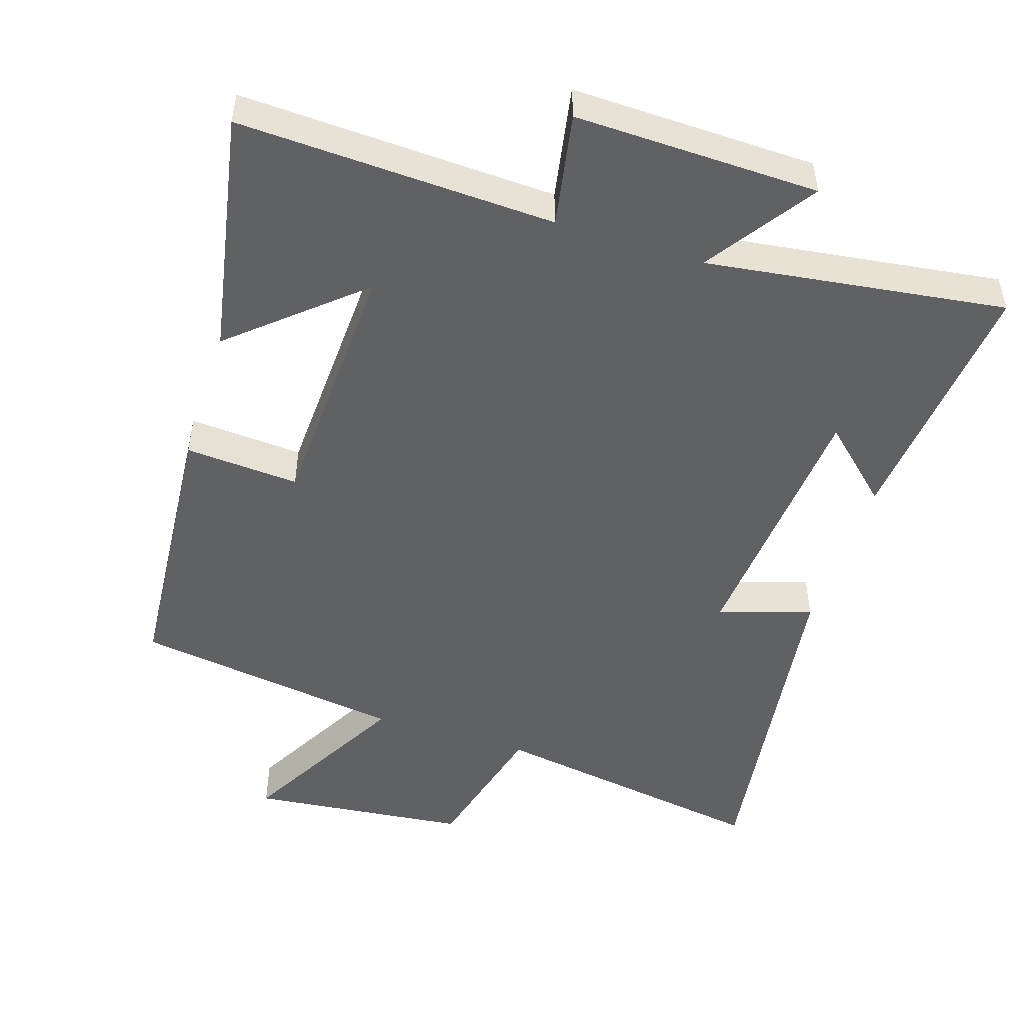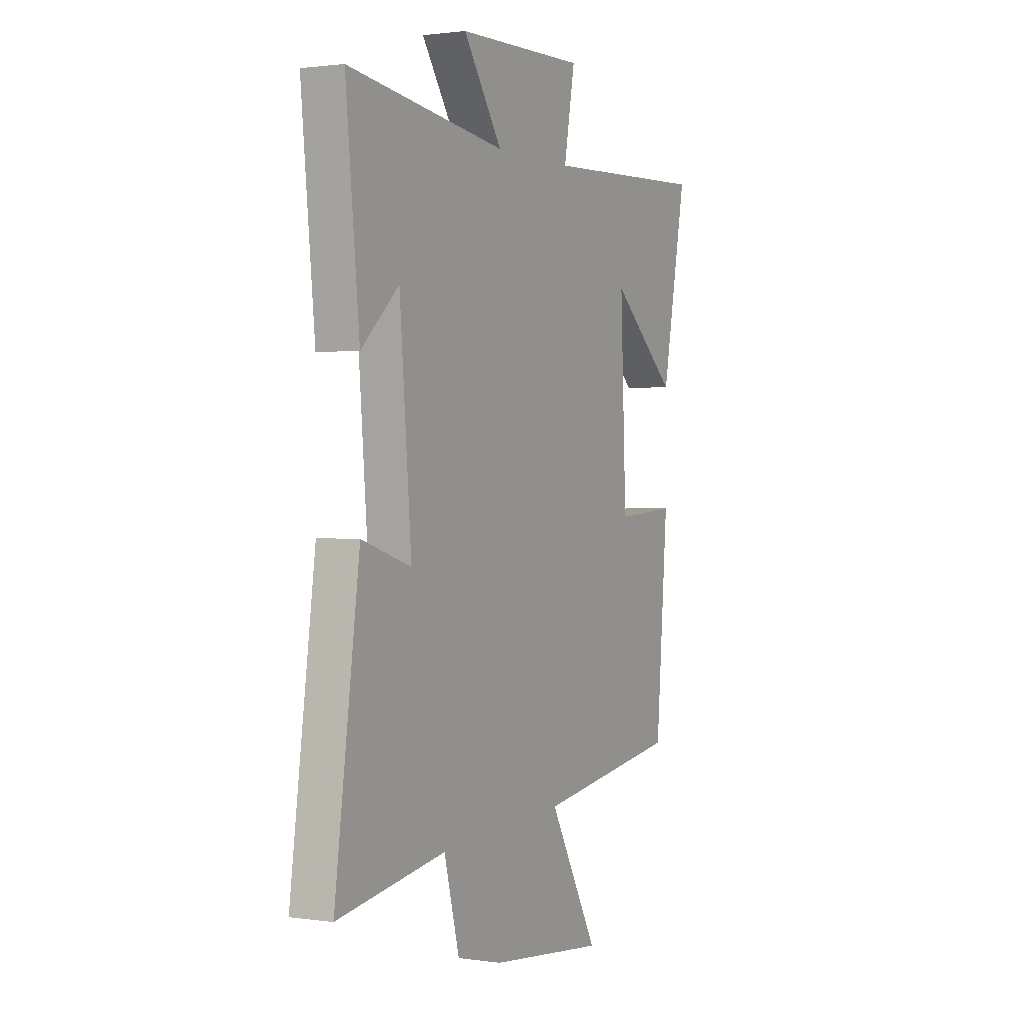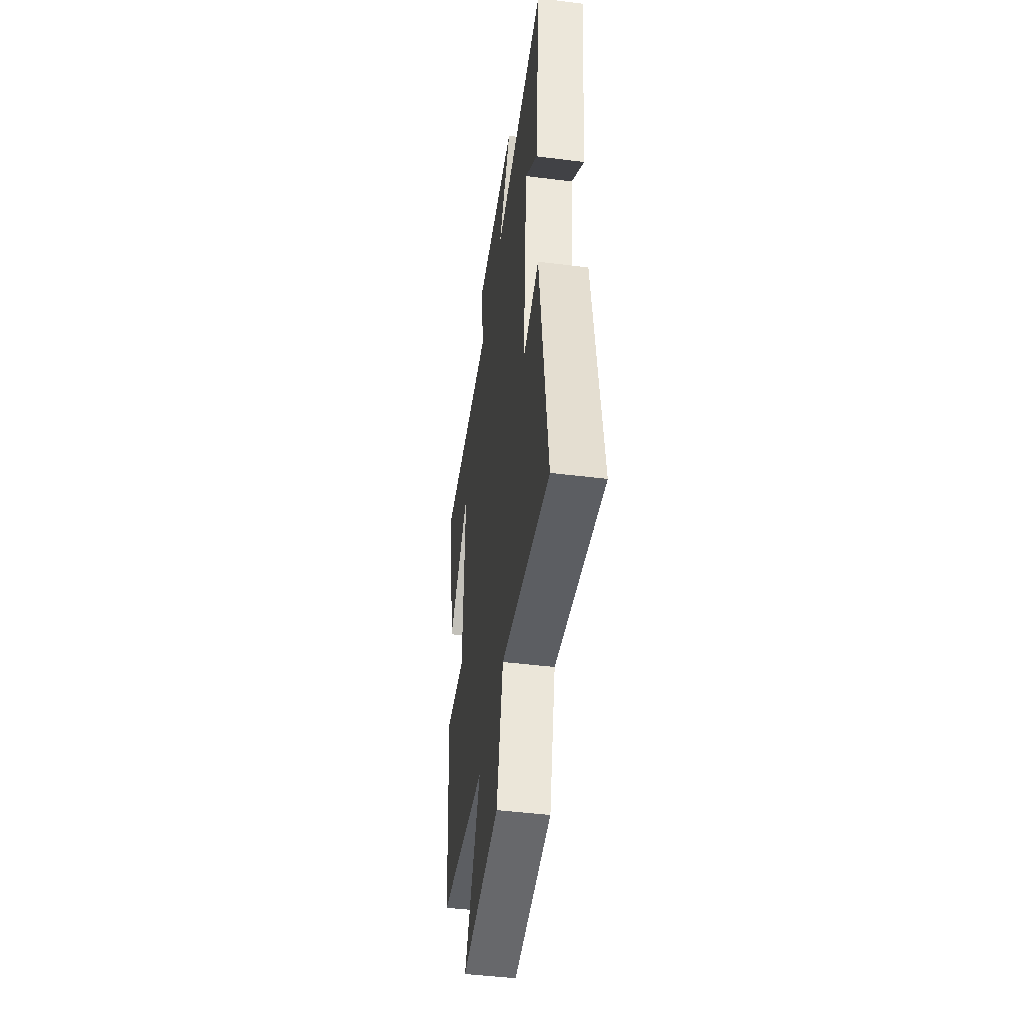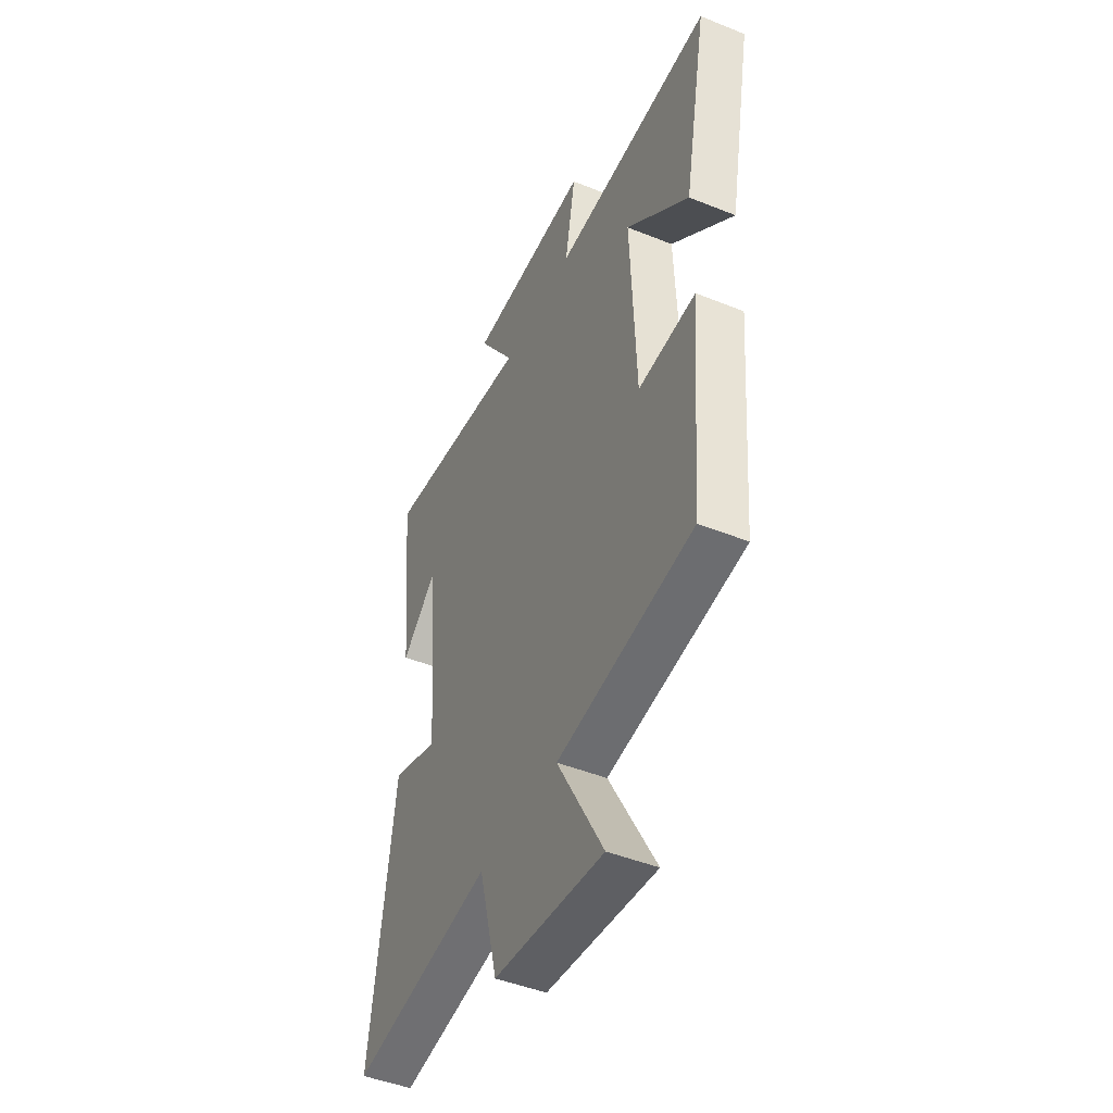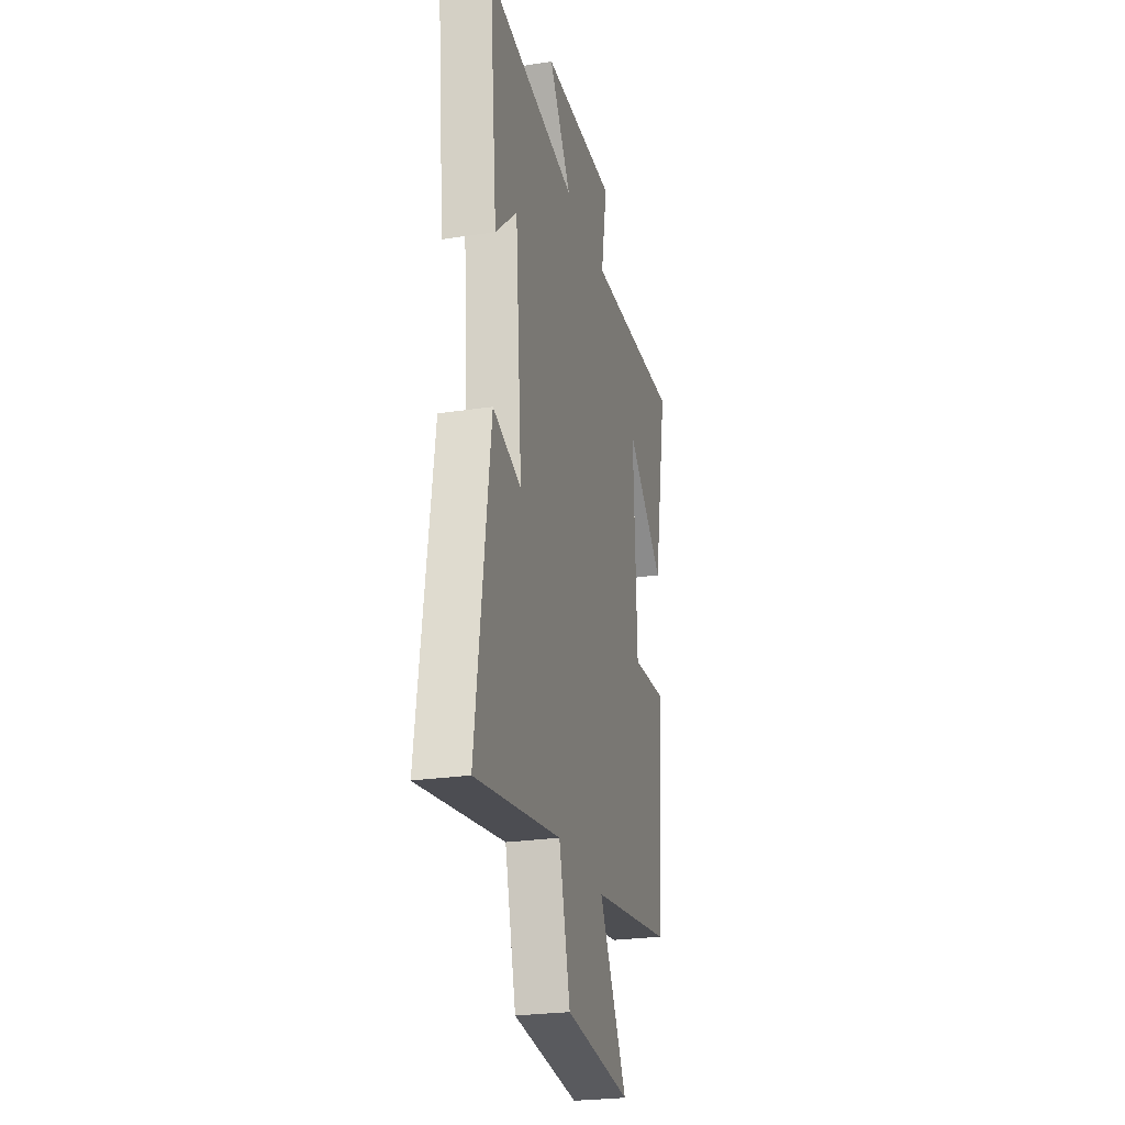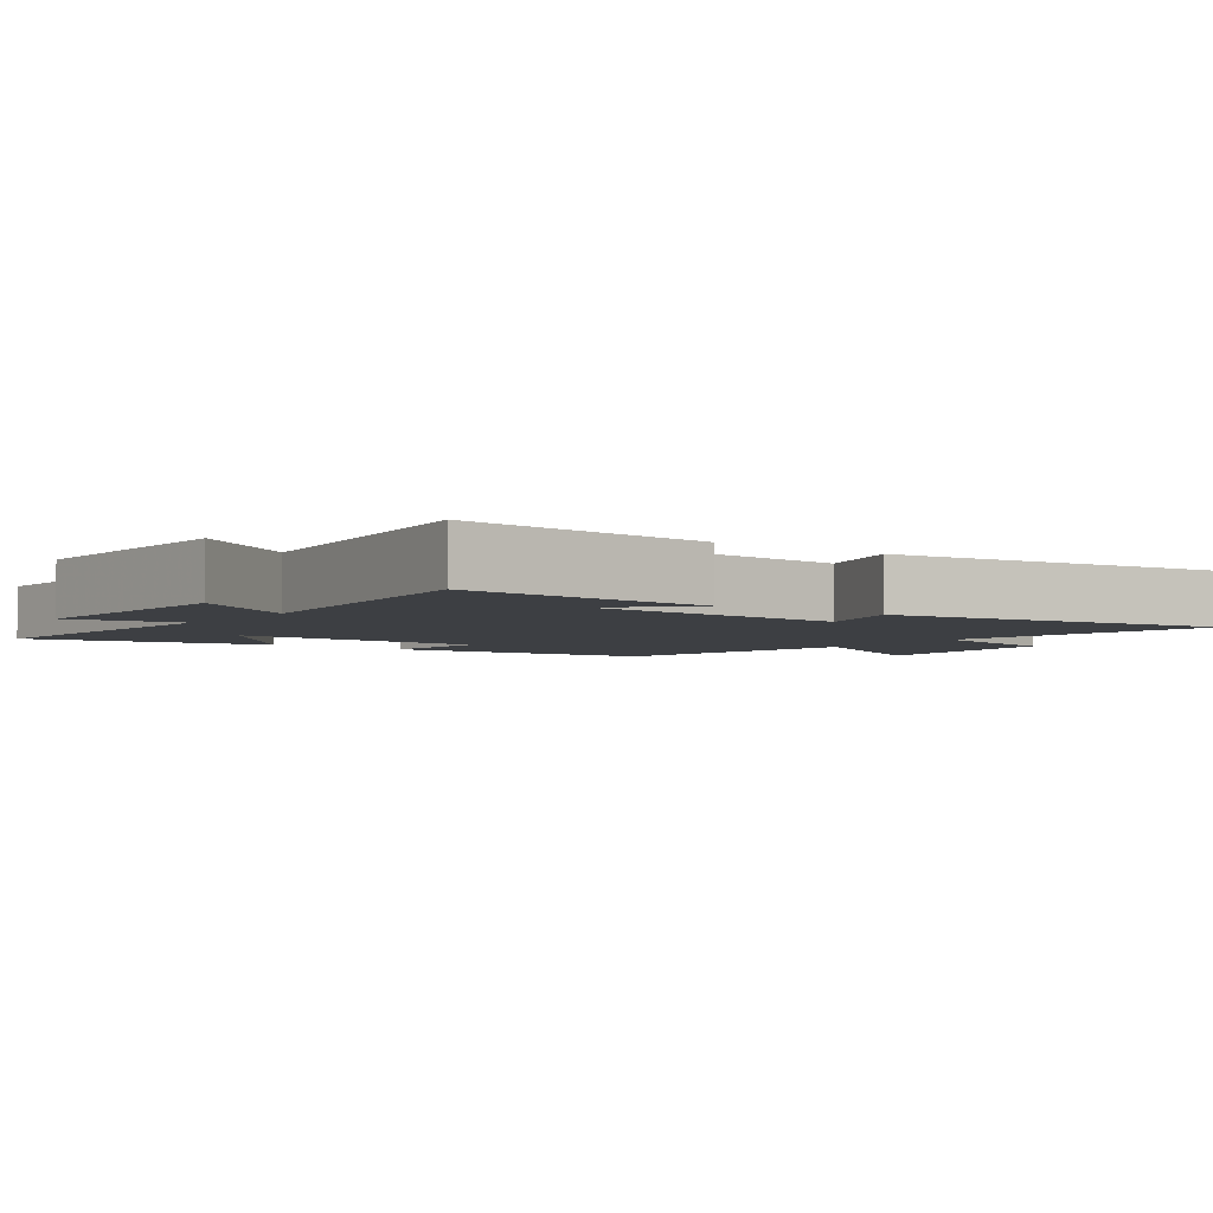
<metadata>
{"format":"obj","ext":"obj","renderer":"f3d","projection":"perspective","resolution":1024,"background":"white","views":[{"elev":-49.6,"azim":-17.8,"up":"+Y"},{"elev":1.3,"azim":117.8,"up":"+Z"},{"elev":-46.3,"azim":81.9,"up":"+Z"},{"elev":-46.2,"azim":-114.7,"up":"+Z"},{"elev":-25.4,"azim":103.7,"up":"+Z"},{"elev":-3.8,"azim":53.3,"up":"+Y"}]}
</metadata>
<code>
v -0.567 0.07 0.519
v -0.111 0.07 0.5
v -0.141 0.07 0.664
v 0.211 0.07 0.656
v 0.105 0.07 0.5
v 0.537 0.07 0.559
v 0.5 0.07 0.185
v 0.397 0.07 0.28
v 0.365 0.07 -0.108
v 0.5 0.07 -0.065
v 0.568 0.07 -0.565
v 0.16 0.07 -0.5
v 0.106 0.07 -0.709
v -0.21 0.07 -0.743
v -0.076 0.07 -0.5
v -0.468 0.07 -0.443
v -0.5 0.07 -0.043
v -0.335 0.07 -0.054
v -0.319 0.07 0.322
v -0.5 0.07 0.165
v -0.567 0 0.519
v -0.111 0 0.5
v -0.141 0 0.664
v 0.211 0 0.656
v 0.105 0 0.5
v 0.537 0 0.559
v 0.5 0 0.185
v 0.397 0 0.28
v 0.365 0 -0.108
v 0.5 0 -0.065
v 0.568 0 -0.565
v 0.16 0 -0.5
v 0.106 0 -0.709
v -0.21 0 -0.743
v -0.076 0 -0.5
v -0.468 0 -0.443
v -0.5 0 -0.043
v -0.335 0 -0.054
v -0.319 0 0.322
v -0.5 0 0.165
f 19 20 1
f 15 16 17 18
f 15 18 19
f 12 13 14 15
f 12 15 19
f 9 10 11 12
f 8 9 12 19
f 6 7 8
f 5 6 8 19
f 2 3 4 5
f 2 5 19
f 1 2 19
f 21 40 39
f 38 37 36 35
f 39 38 35
f 35 34 33 32
f 39 35 32
f 32 31 30 29
f 39 32 29 28
f 28 27 26
f 39 28 26 25
f 25 24 23 22
f 39 25 22
f 39 22 21
f 1 21 22 2
f 2 22 23 3
f 3 23 24 4
f 4 24 25 5
f 5 25 26 6
f 6 26 27 7
f 7 27 28 8
f 8 28 29 9
f 9 29 30 10
f 10 30 31 11
f 11 31 32 12
f 12 32 33 13
f 13 33 34 14
f 14 34 35 15
f 15 35 36 16
f 16 36 37 17
f 17 37 38 18
f 18 38 39 19
f 19 39 40 20
f 20 40 21 1

</code>
